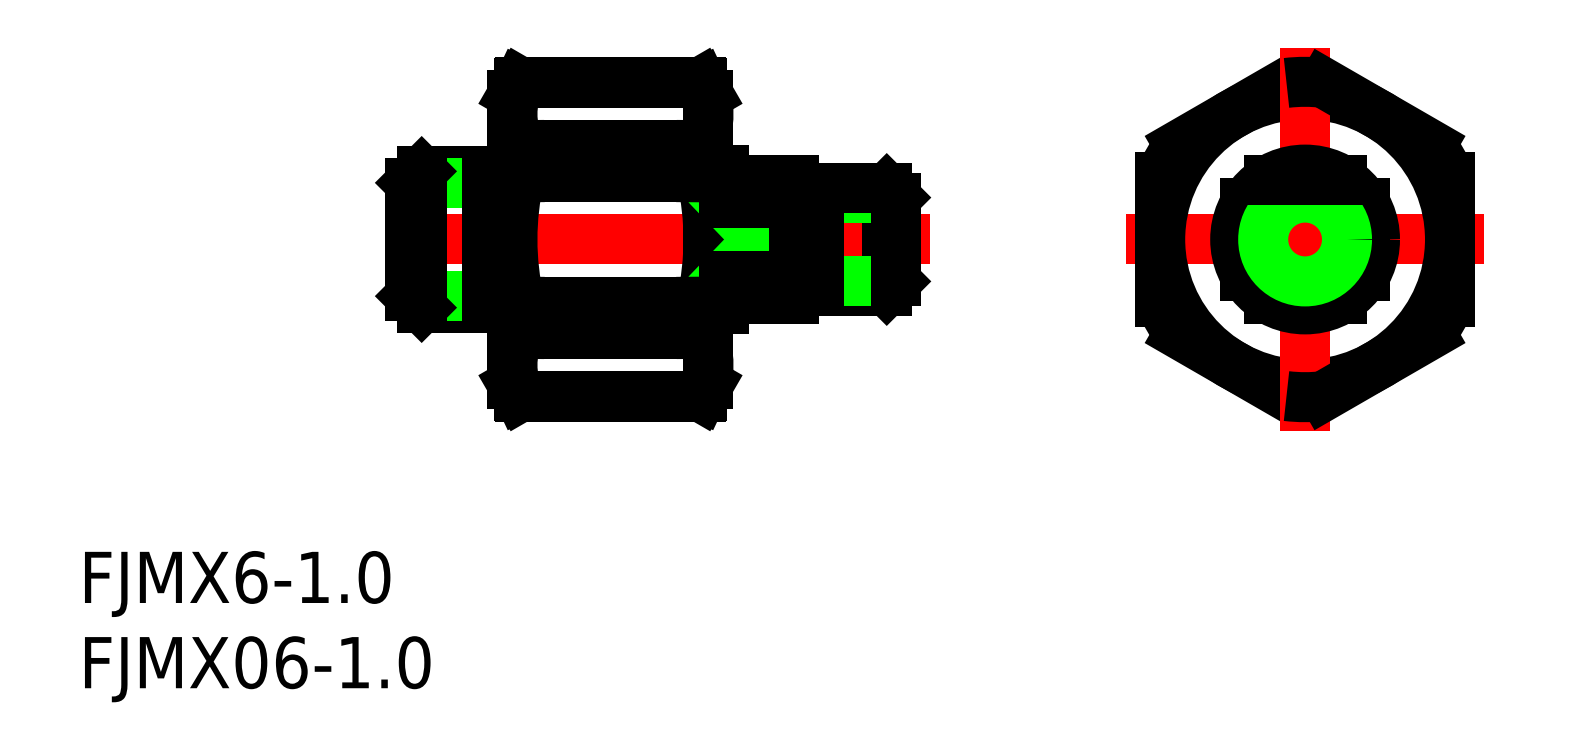
<metadata>
{"format":"dxf","ext":"dxf","renderer":"ezdxf+matplotlib","layout":"modelspace","background":"white","min_lineweight":24,"dpi":150}
</metadata>
<code>
0
SECTION
2
ENTITIES
0
LINE
8
CENTER
10
10.5
20
0
30
0
11
-10.5
21
0
31
0
0
LINE
8
0
10
-7.41
20
-5.537
30
0
11
-1.09
21
-9.186
31
0
0
LINE
8
0
10
-1.09
20
9.186
30
0
11
-7.41
21
5.537
31
0
0
CIRCLE
8
0
10
0
20
0
30
0
40
8.5
0
LINE
8
CENTER
10
-22
20
0
30
0
11
-54.5
21
0
31
0
0
LINE
8
0
10
-51.82
20
4
30
0
11
-48
21
4
31
0
0
LINE
8
0
10
-51.82
20
-4
30
0
11
-48
21
-4
31
0
0
LINE
8
0
10
-52.5
20
-3.324
30
0
11
-48
21
-3.324
31
0
0
LINE
8
0
10
-52.5
20
3.323
30
0
11
-48
21
3.323
31
0
0
LINE
8
0
10
-51.82
20
-4
30
0
11
-51.82
21
4
31
0
0
LINE
8
0
10
-52.5
20
-3.323
30
0
11
-52.5
21
3.324
31
0
0
LINE
8
0
10
-52.5
20
-3.323
30
0
11
-51.82
21
-4
31
0
0
LINE
8
0
10
-52.5
20
3.324
30
0
11
-51.82
21
4
31
0
0
LINE
8
0
10
-8.5
20
3.649
30
0
11
-8.5
21
-3.649
31
0
0
LINE
8
0
10
-24.54
20
3
30
0
11
-24.54
21
-3
31
0
0
LINE
8
0
10
-24
20
-2.458
30
0
11
-24.54
21
-3
31
0
0
ARC
8
0
10
-29.6
20
-2.858
30
0
40
0.4
50
90
51
180
0
LINE
8
0
10
-46.5
20
-8.5
30
0
11
-46.5
21
8.5
31
0
0
ARC
8
0
10
-30.26
20
0
30
0
40
16.24
50
167
51
193
0
LINE
8
0
10
-35
20
-8.5
30
0
11
-35
21
8.5
31
0
0
ARC
8
0
10
-51.24
20
-7.1e-15
30
0
40
16.24
50
347
51
12.98
0
LINE
8
0
10
-34.1
20
2.135
30
0
11
-34.1
21
-2.135
31
0
0
LINE
8
0
10
-30
20
2.135
30
0
11
-34.1
21
-2.135
31
0
0
LINE
8
0
10
-34.1
20
2.135
30
0
11
-30
21
-2.135
31
0
0
LINE
8
0
10
-30
20
-3.5
30
0
11
-30
21
3.5
31
0
0
LINE
8
0
10
-28.5
20
-3
30
0
11
-28.5
21
3
31
0
0
LINE
8
0
10
-48
20
4
30
0
11
-48
21
-4
31
0
0
LINE
8
0
10
-24.54
20
-3
30
0
11
-28.5
21
-3
31
0
0
LINE
8
0
10
-35.42
20
-3.649
30
0
11
-46.08
21
-3.649
31
0
0
LINE
8
0
10
-35.4
20
-5.537
30
0
11
-46.1
21
-5.537
31
0
0
LINE
8
0
10
-35.4
20
-9.186
30
0
11
-46.1
21
-9.186
31
0
0
LINE
8
0
10
-35.43
20
-9.25
30
0
11
-46.07
21
-9.25
31
0
0
ARC
8
0
10
-42.16
20
-7.361
30
0
40
4.345
50
155.2
51
204.8
0
LINE
8
0
10
-46.5
20
-8.5
30
0
11
-46.07
21
-9.25
31
0
0
LINE
8
0
10
-46.07
20
-9.24
30
0
11
-46.1
21
-9.186
31
0
0
LINE
8
0
10
-48
20
-3.324
30
0
11
-46.9
21
-3.324
31
0
0
ARC
8
0
10
-46.9
20
-3.724
30
0
40
0.4
50
0
51
90
0
LINE
8
0
10
-46.08
20
-3.649
30
0
11
-46.1
21
-5.537
31
0
0
ARC
8
0
10
-39.34
20
-7.361
30
0
40
4.345
50
335.2
51
24.83
0
LINE
8
0
10
-35
20
-8.5
30
0
11
-35.43
21
-9.25
31
0
0
LINE
8
0
10
-35.43
20
-9.24
30
0
11
-35.4
21
-9.186
31
0
0
LINE
8
0
10
-34.1
20
-2.135
30
0
11
-30
21
-2.135
31
0
0
LINE
8
0
10
-30
20
-3.5
30
0
11
-34.1
21
-3.5
31
0
0
LINE
8
0
10
-35.42
20
-3.649
30
0
11
-35.4
21
-5.537
31
0
0
LINE
8
0
10
-34.1
20
-3.5
30
0
11
-34.1
21
-4.1
31
0
0
LINE
8
0
10
-34.1
20
-4.1
30
0
11
-35
21
-4.1
31
0
0
ARC
8
0
10
0
20
0
30
0
40
9.25
50
203.2
51
216.8
0
LINE
8
0
10
-24
20
-2.458
30
0
11
-28.5
21
-2.458
31
0
0
LINE
8
0
10
-24
20
2.458
30
0
11
-28.5
21
2.458
31
0
0
LINE
8
0
10
-24.54
20
3
30
0
11
-28.5
21
3
31
0
0
LINE
8
0
10
-46.5
20
8.5
30
0
11
-46.07
21
9.25
31
0
0
ARC
8
0
10
-42.16
20
7.361
30
0
40
4.345
50
155.2
51
204.8
0
LINE
8
0
10
-35
20
8.5
30
0
11
-35.43
21
9.25
31
0
0
ARC
8
0
10
-39.34
20
7.361
30
0
40
4.345
50
335.2
51
24.83
0
LINE
8
0
10
-35.4
20
5.537
30
0
11
-46.1
21
5.537
31
0
0
LINE
8
0
10
-35.42
20
3.649
30
0
11
-46.08
21
3.649
31
0
0
ARC
8
0
10
-46.9
20
3.723
30
0
40
0.4
50
270
51
0
0
LINE
8
0
10
-48
20
3.323
30
0
11
-46.9
21
3.323
31
0
0
LINE
8
0
10
-46.08
20
3.649
30
0
11
-46.1
21
5.537
31
0
0
LINE
8
0
10
-34.1
20
2.135
30
0
11
-30
21
2.135
31
0
0
LINE
8
0
10
-28.5
20
-2.458
30
0
11
-29.6
21
-2.458
31
0
0
LINE
8
0
10
-28.5
20
2.458
30
0
11
-29.6
21
2.458
31
0
0
ARC
8
0
10
-29.6
20
2.858
30
0
40
0.4
50
180
51
270
0
LINE
8
0
10
-34.1
20
3.5
30
0
11
-30
21
3.5
31
0
0
LINE
8
0
10
-35.42
20
3.649
30
0
11
-35.4
21
5.537
31
0
0
LINE
8
0
10
-34.1
20
4.1
30
0
11
-34.1
21
3.5
31
0
0
LINE
8
0
10
-34.1
20
4.1
30
0
11
-35
21
4.1
31
0
0
LINE
8
0
10
-35.43
20
9.25
30
0
11
-46.07
21
9.25
31
0
0
LINE
8
0
10
-35.4
20
9.186
30
0
11
-46.1
21
9.186
31
0
0
LINE
8
0
10
-46.07
20
9.24
30
0
11
-46.1
21
9.186
31
0
0
LINE
8
0
10
-35.43
20
9.24
30
0
11
-35.4
21
9.186
31
0
0
LINE
8
0
10
-24
20
-2.458
30
0
11
-24
21
2.458
31
0
0
LINE
8
0
10
-24
20
2.458
30
0
11
-24.54
21
3
31
0
0
ARC
8
0
10
0
20
0
30
0
40
9.25
50
143.2
51
156.8
0
LINE
8
CENTER
10
0
20
11.25
30
0
11
0
21
-11.25
31
0
0
CIRCLE
8
0
10
0
20
0
30
0
40
3
0
LINE
8
0
10
8.5
20
-3.649
30
0
11
8.5
21
3.649
31
0
0
CIRCLE
8
0
10
0
20
0
30
0
40
4.1
0
LINE
8
0
10
-3.5
20
2.135
30
0
11
-3.5
21
-2.135
31
0
0
LINE
8
0
10
3.5
20
2.135
30
0
11
3.5
21
-2.135
31
0
0
LINE
8
0
10
1.09
20
-9.186
30
0
11
7.41
21
-5.537
31
0
0
ARC
8
0
10
0
20
0
30
0
40
9.25
50
263.2
51
276.8
0
LINE
8
0
10
2.135
20
-3.5
30
0
11
-2.135
21
-3.5
31
0
0
ARC
8
0
10
0
20
0
30
0
40
9.25
50
323.2
51
336.8
0
LINE
8
0
10
7.41
20
5.537
30
0
11
1.09
21
9.186
31
0
0
CIRCLE
8
0
10
0
20
0
30
0
40
2.458
0
LINE
8
0
10
-2.135
20
3.5
30
0
11
2.135
21
3.5
31
0
0
ARC
8
0
10
0
20
0
30
0
40
9.25
50
23.23
51
36.77
0
ARC
8
0
10
0
20
0
30
0
40
9.25
50
83.23
51
96.77
0
TEXT
8
0
10
-71.94
20
-21.32
30
0
40
3
1
FJMX6-1
0
TEXT
8
0
10
-71.94
20
-26.32
30
0
40
3
1
FJMX06-1
0
ENDSEC
0
EOF

</code>
